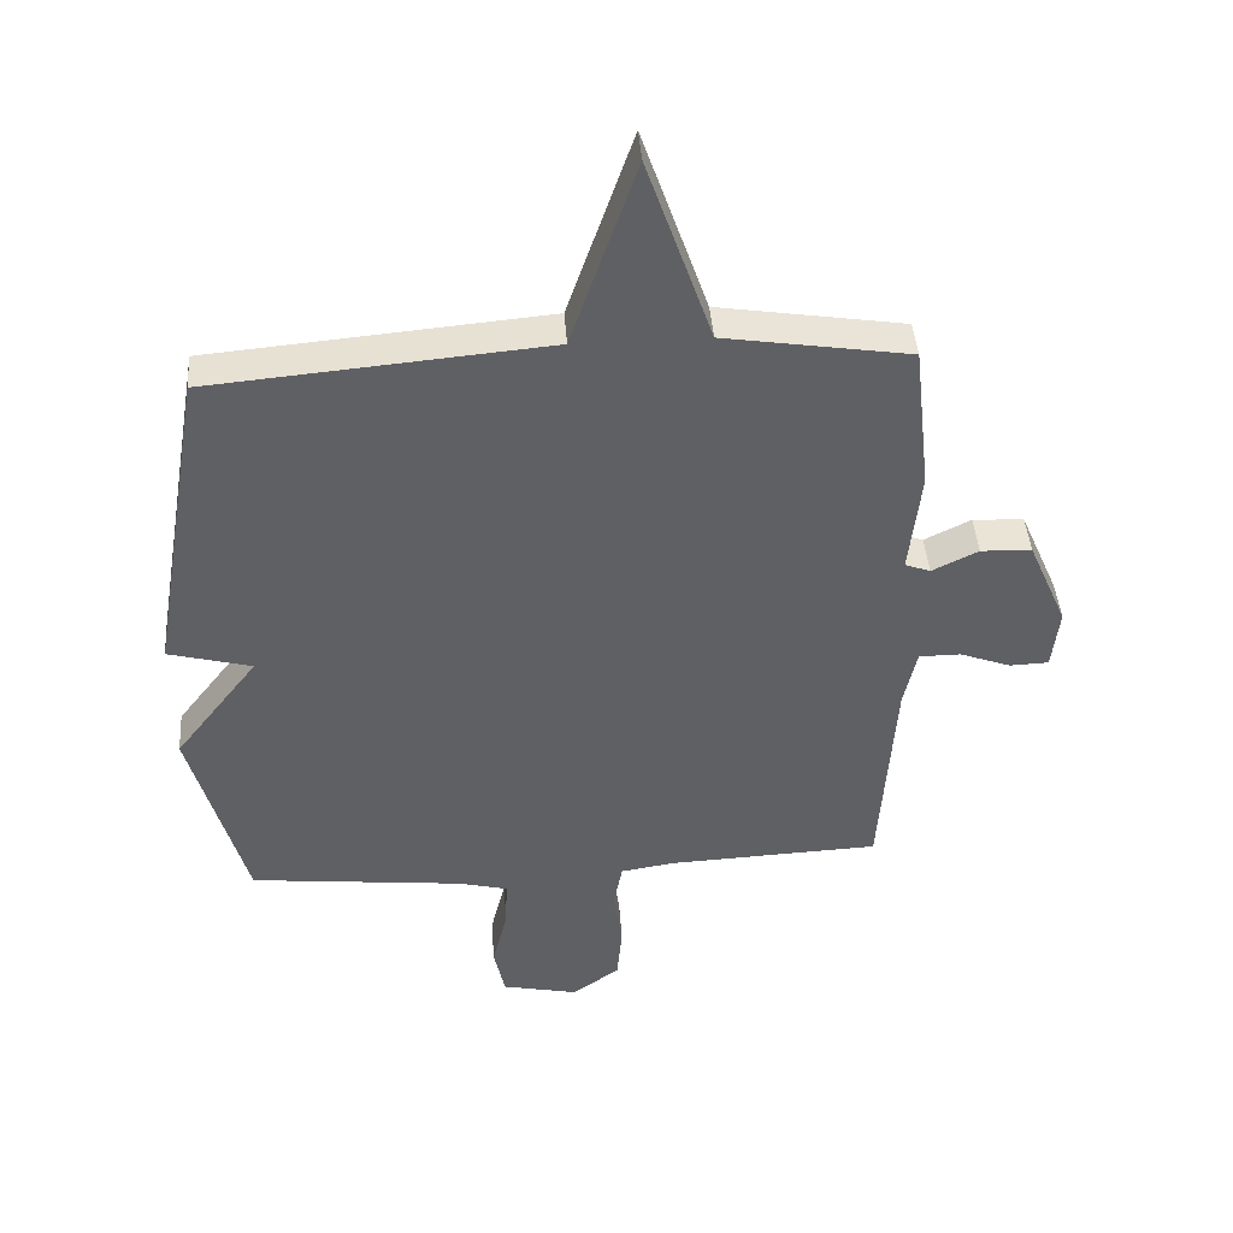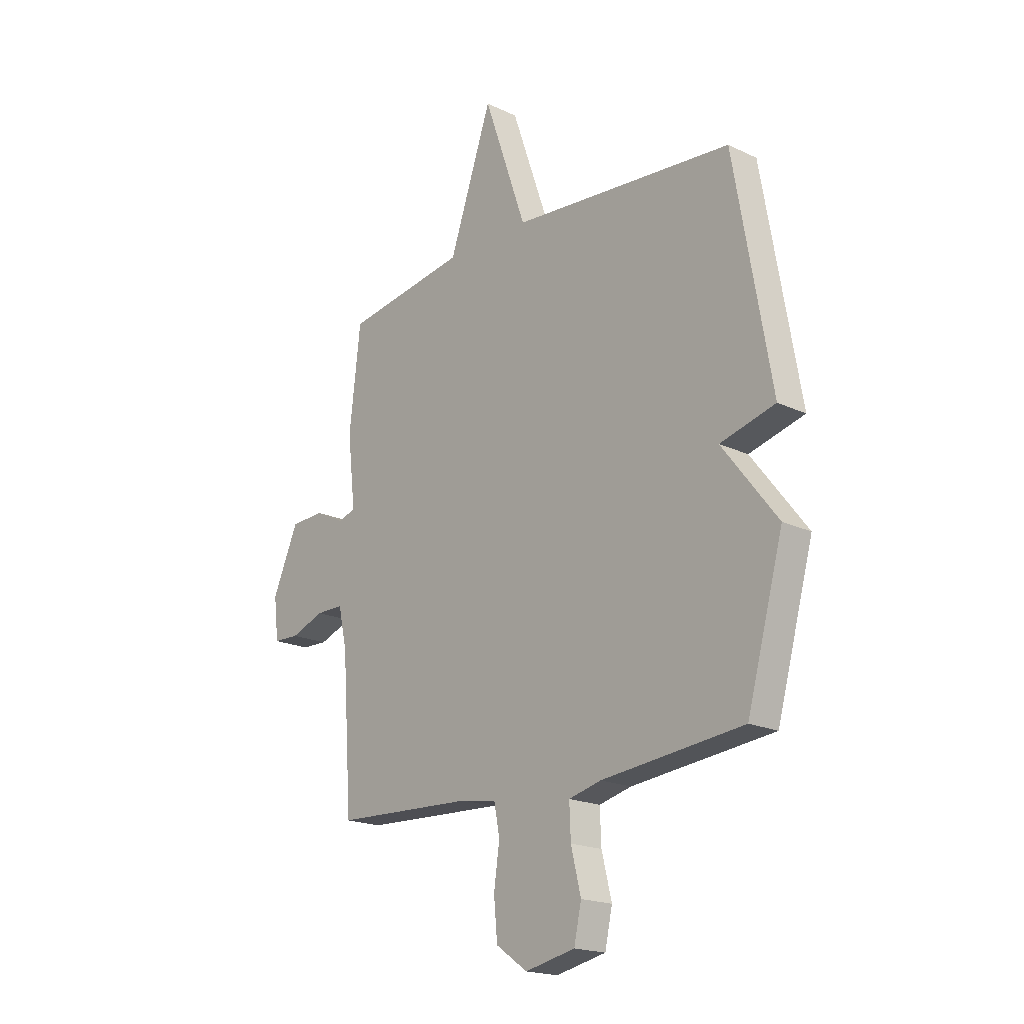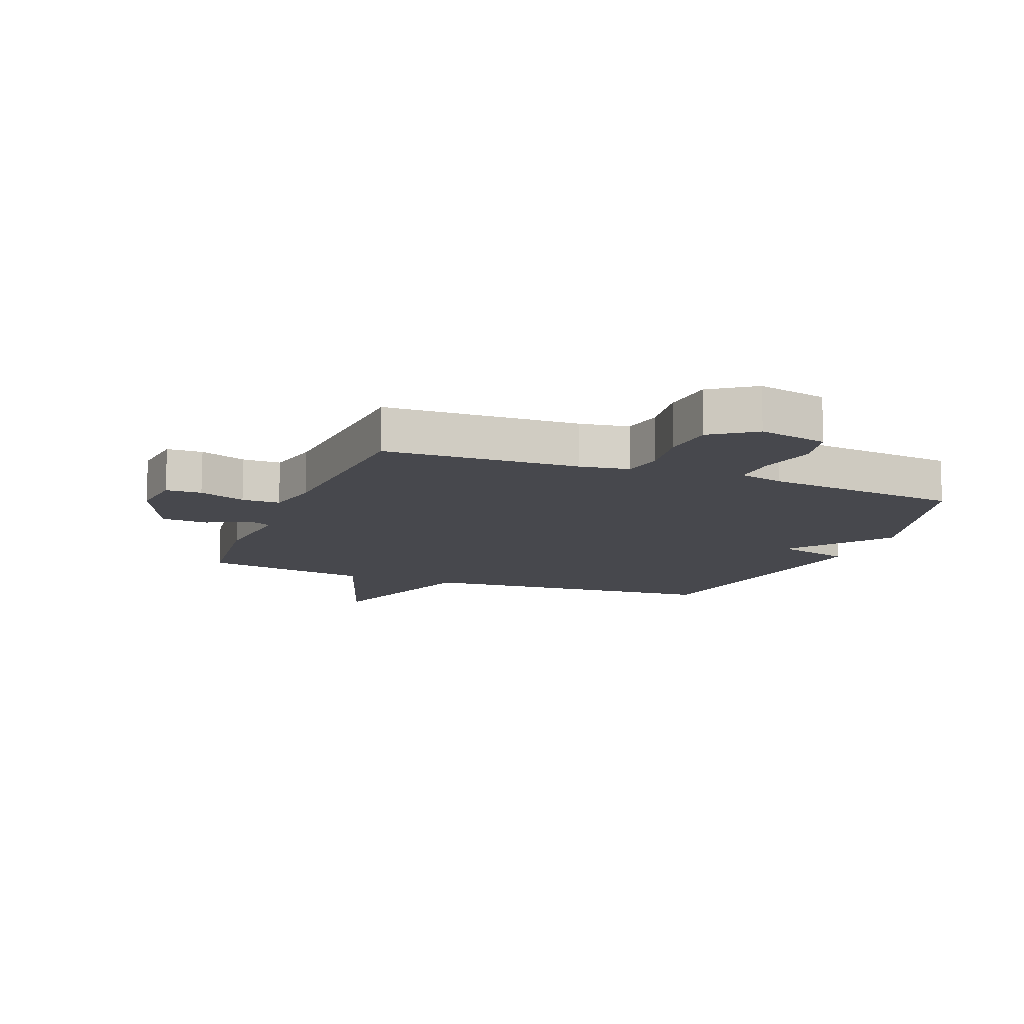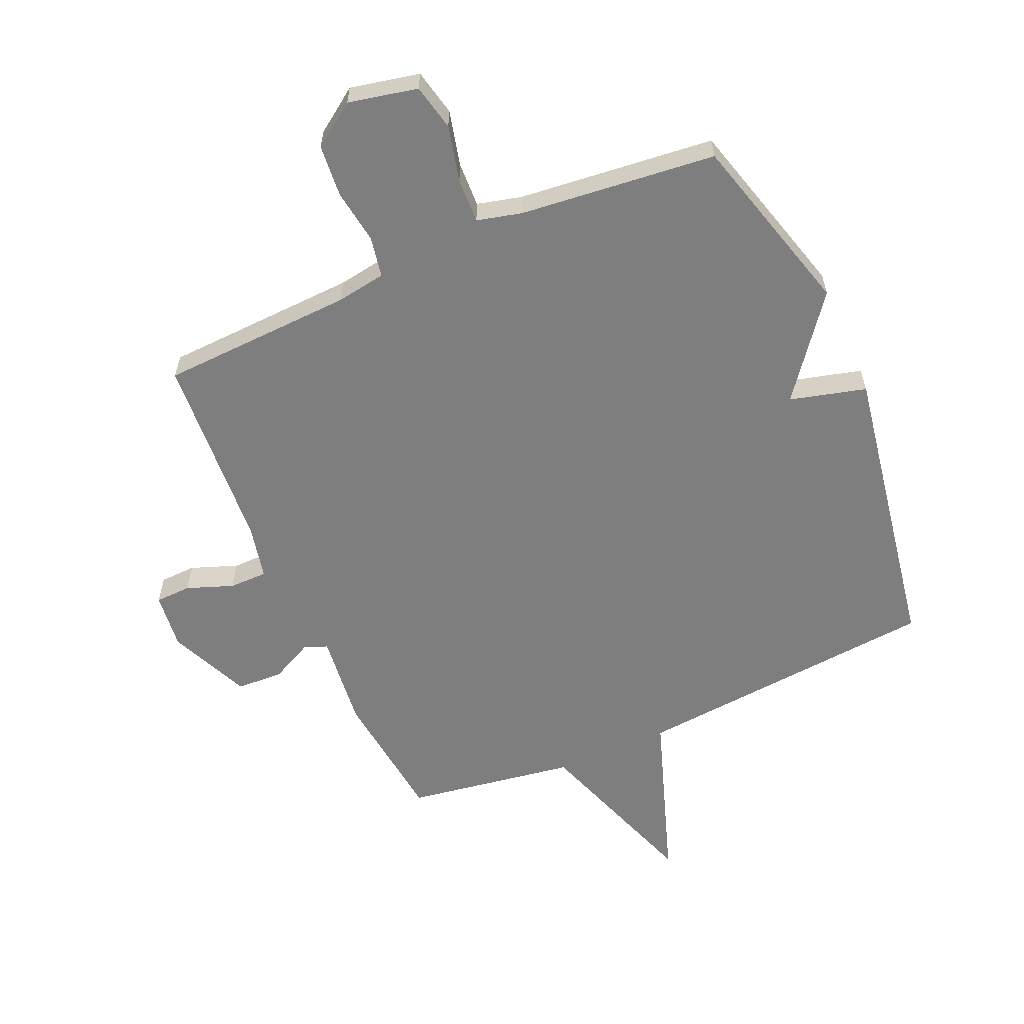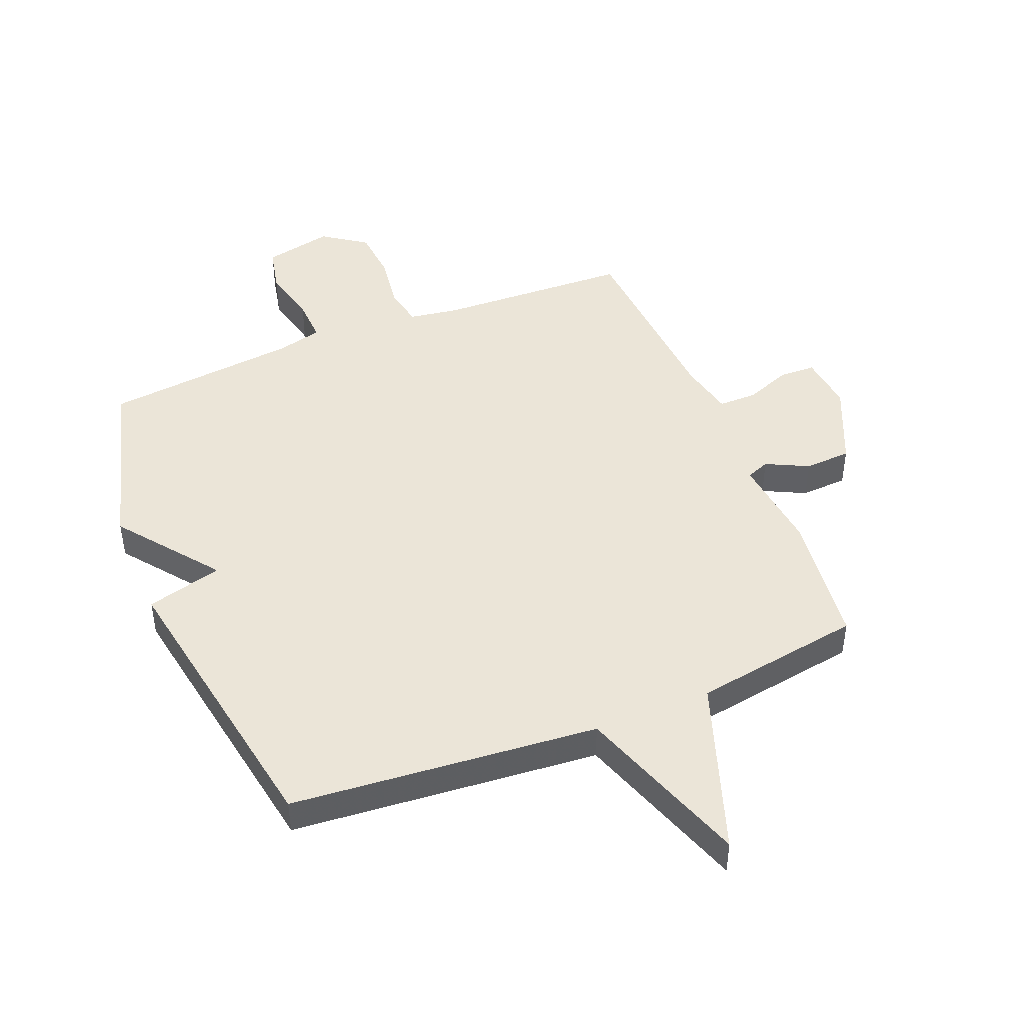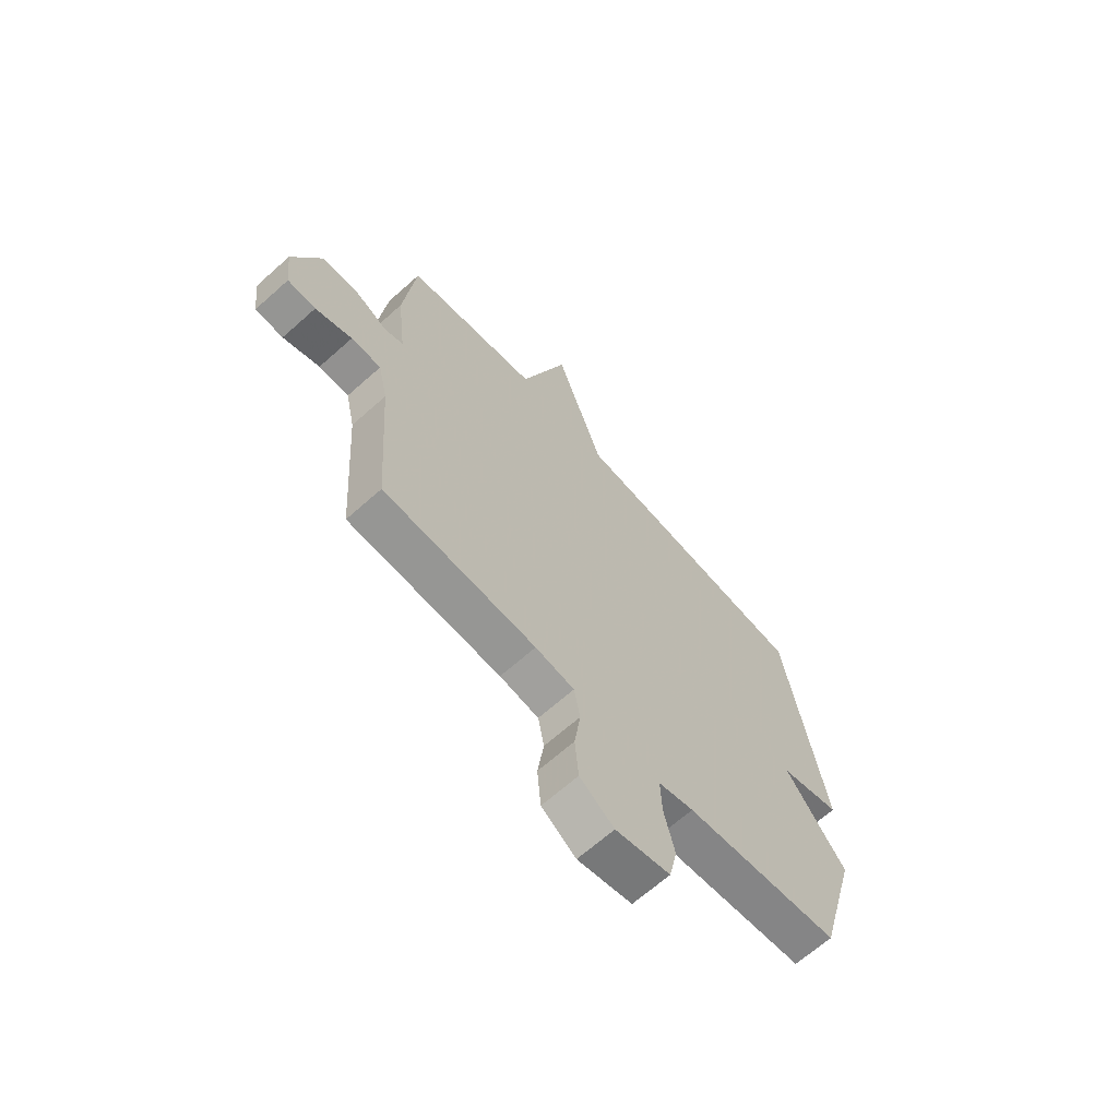
<metadata>
{"format":"obj","ext":"obj","renderer":"f3d","projection":"perspective","resolution":1024,"background":"white","views":[{"elev":42.9,"azim":-4.2,"up":"+Z"},{"elev":-19.1,"azim":-131.8,"up":"+Z"},{"elev":-11.9,"azim":158.6,"up":"+Y"},{"elev":-59.5,"azim":-156.2,"up":"+Y"},{"elev":46.0,"azim":-22.1,"up":"+Y"},{"elev":-66.1,"azim":131.9,"up":"+Z"}]}
</metadata>
<code>
v 0.5 0.07 0.5
v 0.526 0.07 0.272
v 0.508 0.07 0.112
v 0.547 0.07 0.097
v 0.618 0.07 0.132
v 0.696 0.07 0.128
v 0.756 0.07 -0.009
v 0.745 0.07 -0.104
v 0.685 0.07 -0.106
v 0.607 0.07 -0.077
v 0.543 0.07 -0.077
v 0.523 0.07 -0.168
v 0.5 0.07 -0.5
v 0.175 0.07 -0.514
v 0.092 0.07 -0.527
v 0.079 0.07 -0.595
v 0.092 0.07 -0.687
v 0.084 0.07 -0.775
v 0.011 0.07 -0.826
v -0.105 0.07 -0.801
v -0.122 0.07 -0.723
v -0.099 0.07 -0.629
v -0.096 0.07 -0.554
v -0.171 0.07 -0.535
v -0.5 0.07 -0.5
v -0.585 0.07 -0.193
v -0.457 0.07 -0.027
v -0.585 0.07 0.007
v -0.5 0.07 0.5
v 0.016 0.07 0.545
v 0.116 0.07 0.835
v 0.216 0.07 0.545
v 0.5 0 0.5
v 0.526 0 0.272
v 0.508 0 0.112
v 0.547 0 0.097
v 0.618 0 0.132
v 0.696 0 0.128
v 0.756 0 -0.009
v 0.745 0 -0.104
v 0.685 0 -0.106
v 0.607 0 -0.077
v 0.543 0 -0.077
v 0.523 0 -0.168
v 0.5 0 -0.5
v 0.175 0 -0.514
v 0.092 0 -0.527
v 0.079 0 -0.595
v 0.092 0 -0.687
v 0.084 0 -0.775
v 0.011 0 -0.826
v -0.105 0 -0.801
v -0.122 0 -0.723
v -0.099 0 -0.629
v -0.096 0 -0.554
v -0.171 0 -0.535
v -0.5 0 -0.5
v -0.585 0 -0.193
v -0.457 0 -0.027
v -0.585 0 0.007
v -0.5 0 0.5
v 0.016 0 0.545
v 0.116 0 0.835
v 0.216 0 0.545
f 30 31 32
f 1 2 3
f 32 1 3
f 30 32 3
f 29 30 3
f 28 29 3
f 27 28 3
f 27 3 4
f 26 27 4
f 25 26 4
f 24 25 4
f 4 5 6
f 24 4 6
f 23 24 6
f 22 23 6
f 20 21 22
f 19 20 22
f 18 19 22
f 17 18 22
f 16 17 22
f 15 16 22
f 15 22 6
f 14 15 6
f 12 13 14
f 11 12 14
f 11 14 6
f 10 11 6 7
f 7 8 9 10
f 64 63 62
f 35 34 33
f 35 33 64
f 35 64 62
f 35 62 61
f 35 61 60
f 35 60 59
f 36 35 59
f 36 59 58
f 36 58 57
f 36 57 56
f 38 37 36
f 38 36 56
f 38 56 55
f 38 55 54
f 54 53 52
f 54 52 51
f 54 51 50
f 54 50 49
f 54 49 48
f 54 48 47
f 38 54 47
f 38 47 46
f 46 45 44
f 46 44 43
f 38 46 43
f 39 38 43 42
f 42 41 40 39
f 1 33 34 2
f 2 34 35 3
f 3 35 36 4
f 4 36 37 5
f 5 37 38 6
f 6 38 39 7
f 7 39 40 8
f 8 40 41 9
f 9 41 42 10
f 10 42 43 11
f 11 43 44 12
f 12 44 45 13
f 13 45 46 14
f 14 46 47 15
f 15 47 48 16
f 16 48 49 17
f 17 49 50 18
f 18 50 51 19
f 19 51 52 20
f 20 52 53 21
f 21 53 54 22
f 22 54 55 23
f 23 55 56 24
f 24 56 57 25
f 25 57 58 26
f 26 58 59 27
f 27 59 60 28
f 28 60 61 29
f 29 61 62 30
f 30 62 63 31
f 31 63 64 32
f 32 64 33 1

</code>
